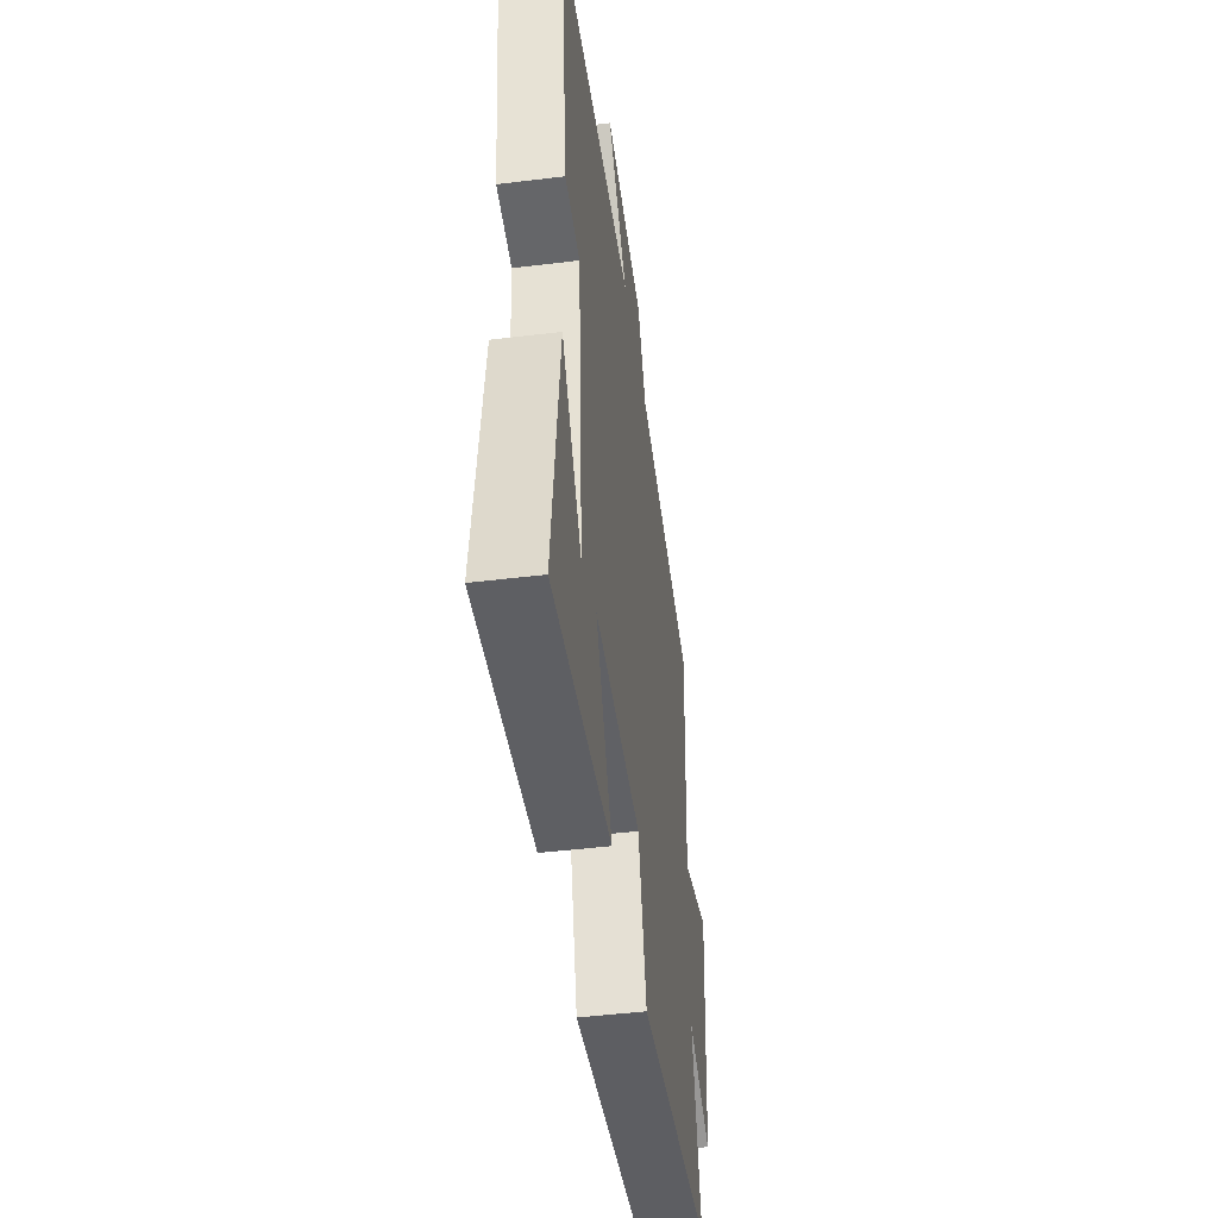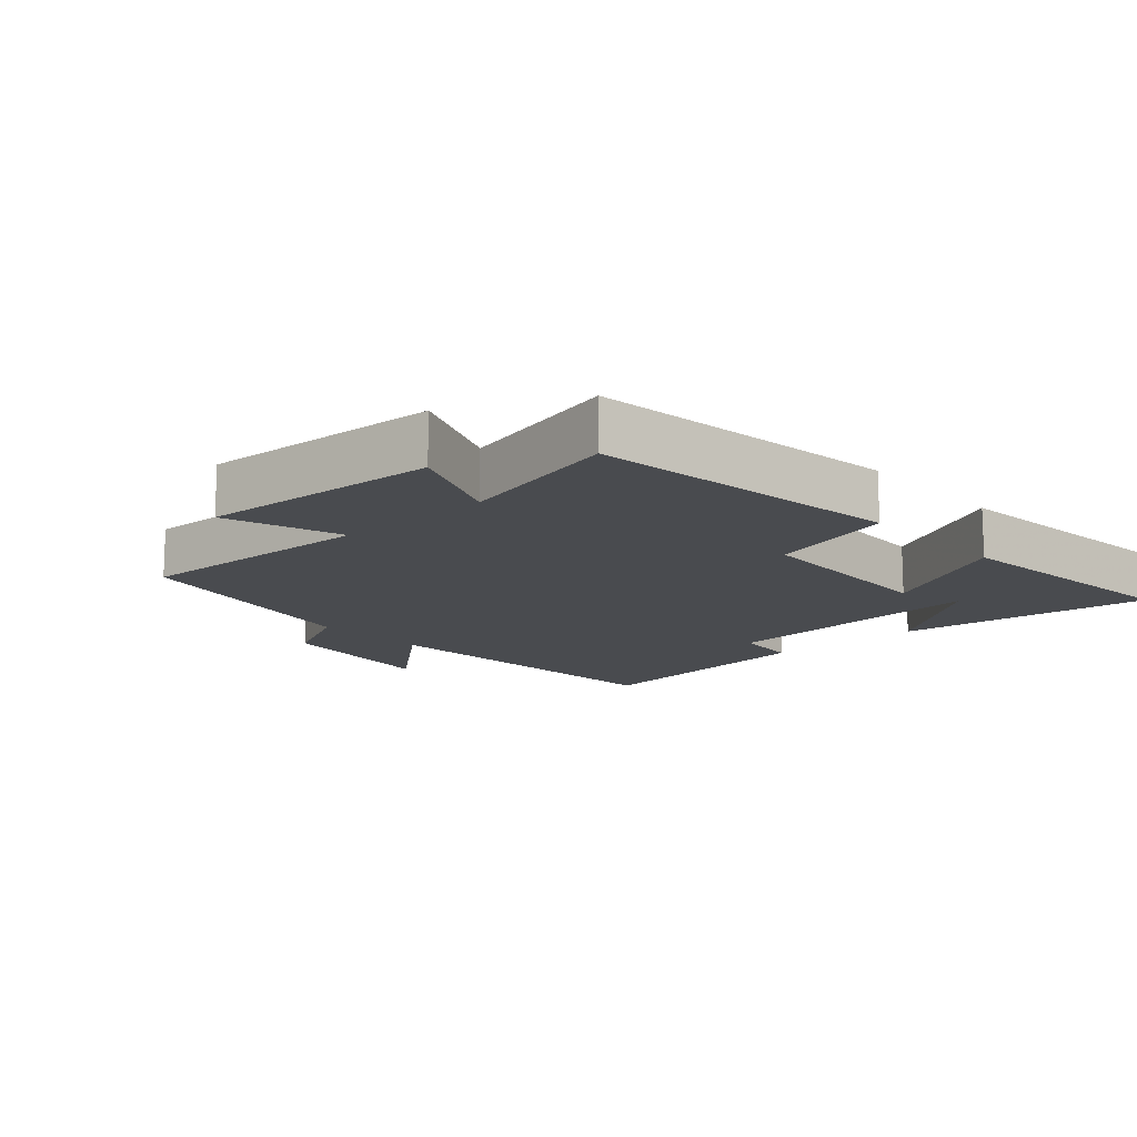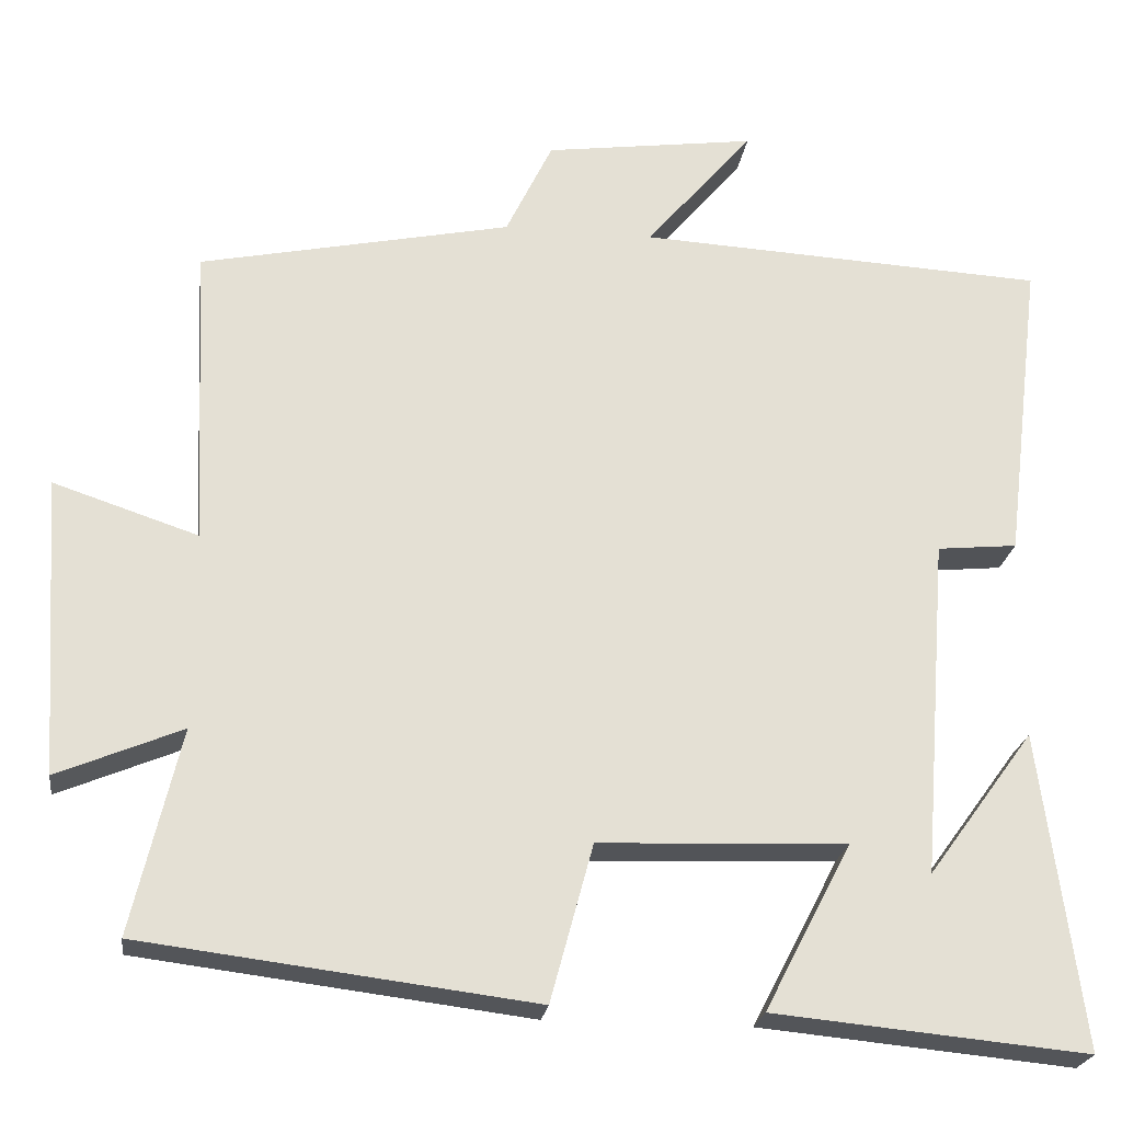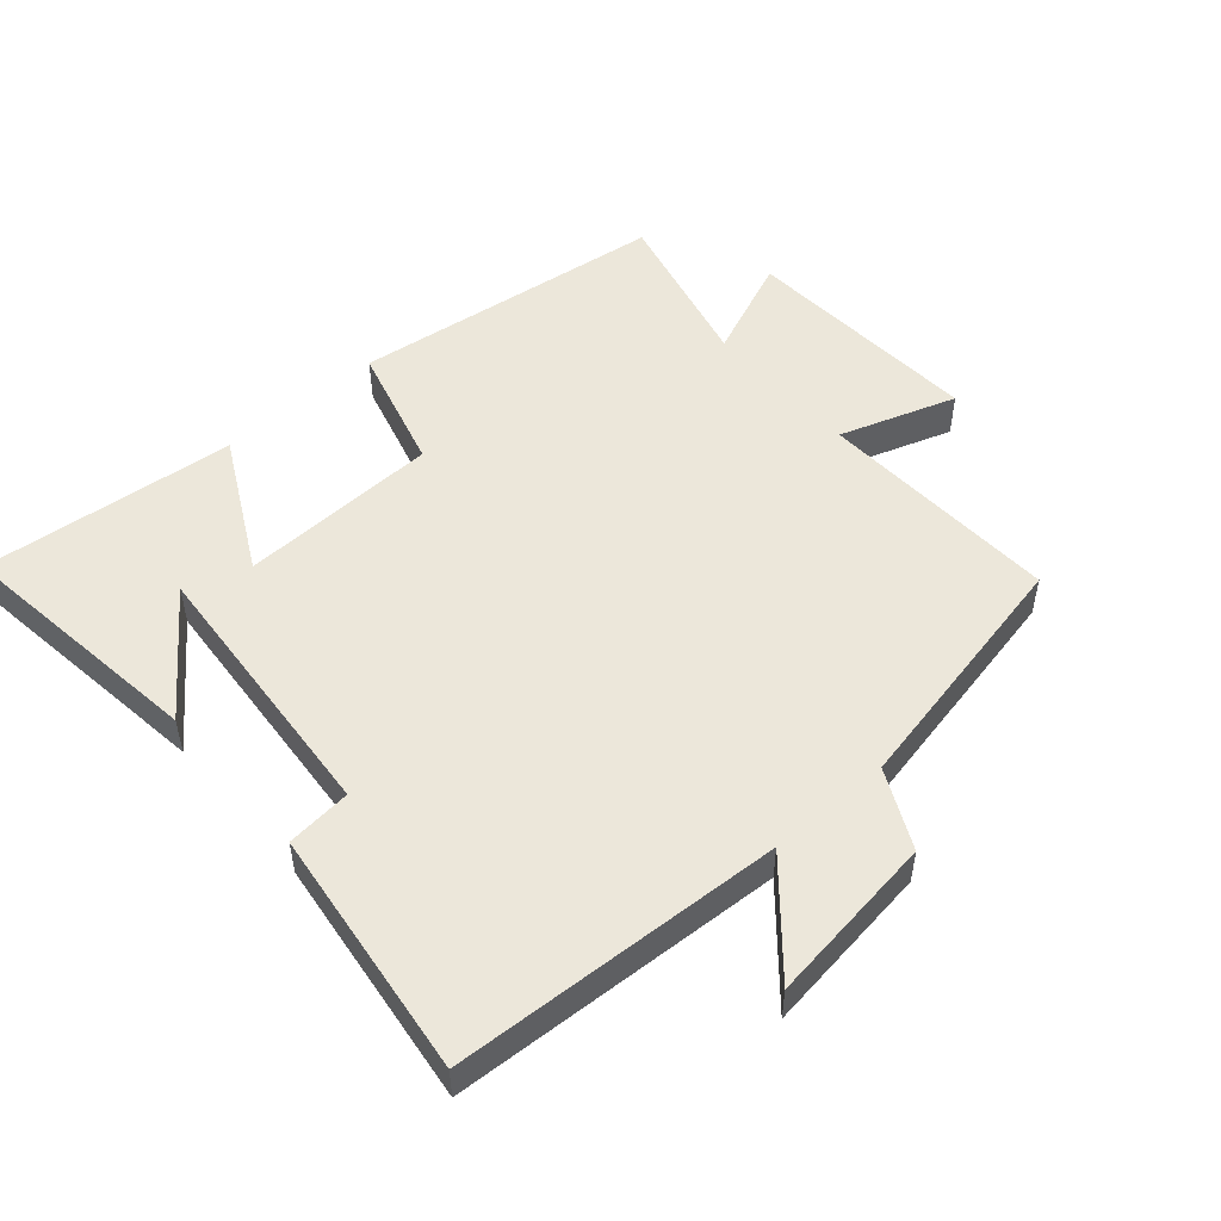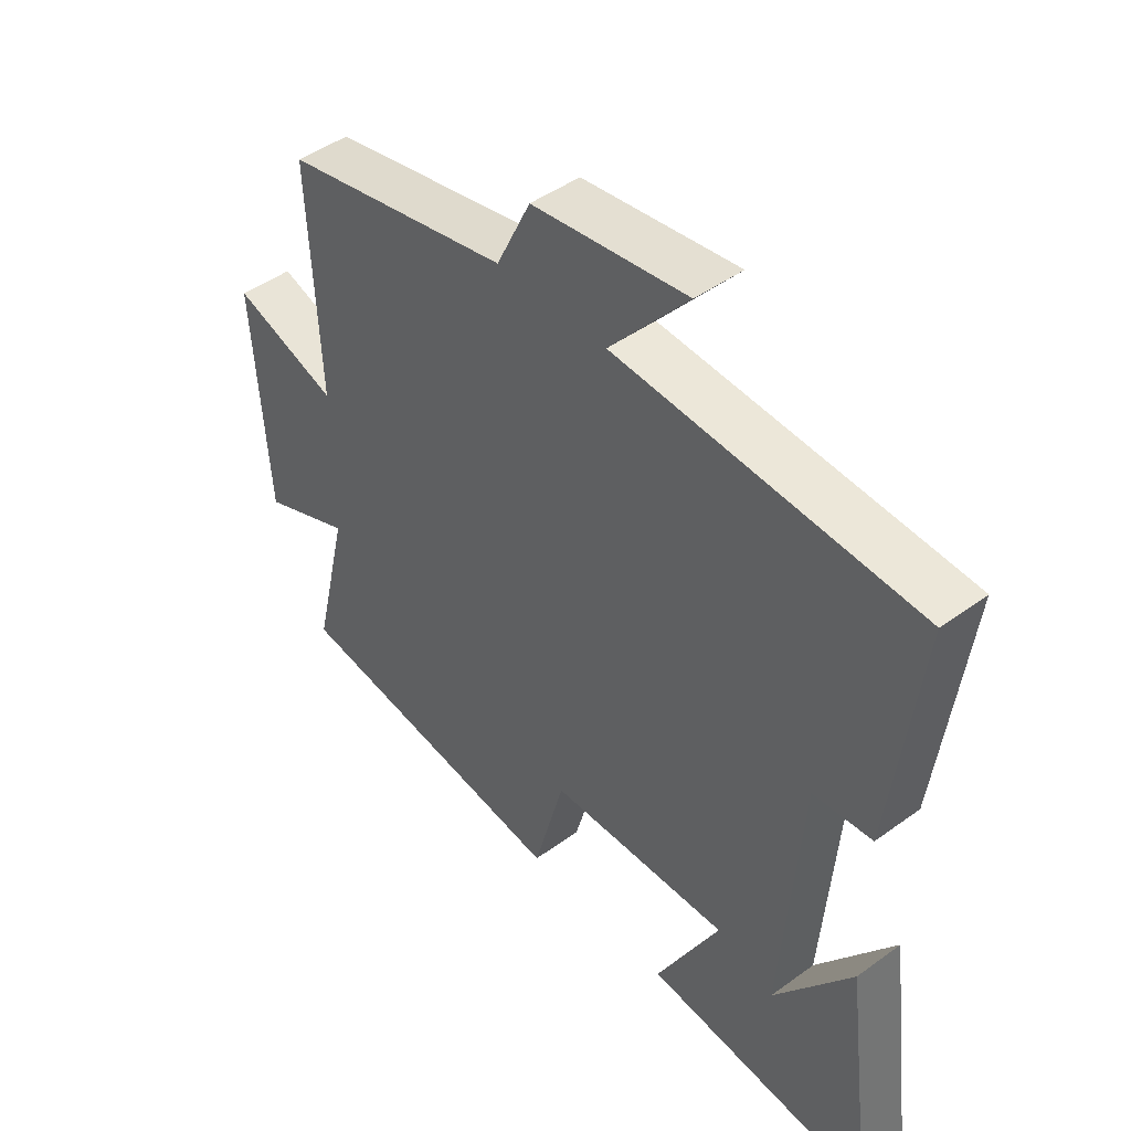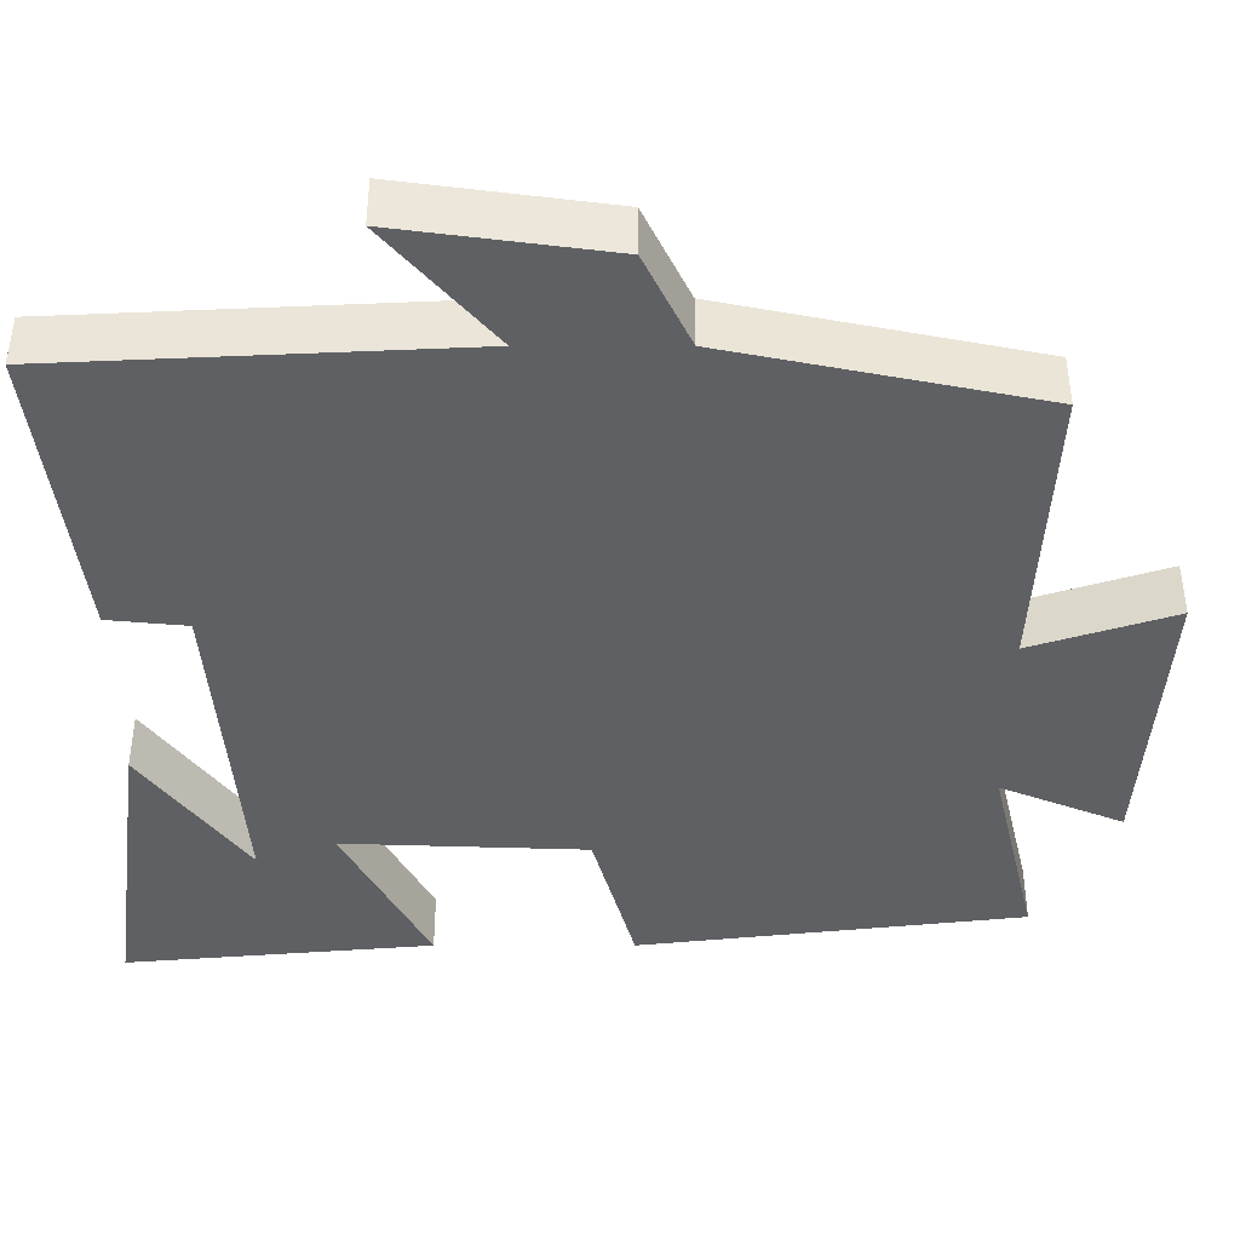
<metadata>
{"format":"obj","ext":"obj","renderer":"f3d","projection":"perspective","resolution":1024,"background":"white","views":[{"elev":-46.1,"azim":-82.0,"up":"+Z"},{"elev":-13.7,"azim":132.4,"up":"+Y"},{"elev":-23.3,"azim":172.1,"up":"+Z"},{"elev":51.2,"azim":-40.9,"up":"+Y"},{"elev":45.8,"azim":-129.9,"up":"+Z"},{"elev":47.9,"azim":-0.0,"up":"+Z"}]}
</metadata>
<code>
v 0.517 0.07 0.42
v 0.5 0.07 0.051
v 0.676 0.07 0.109
v 0.652 0.07 -0.255
v 0.5 0.07 -0.191
v 0.559 0.07 -0.441
v 0.081 0.07 -0.5
v 0.029 0.07 -0.308
v -0.273 0.07 -0.296
v -0.167 0.07 -0.5
v -0.551 0.07 -0.536
v -0.5 0.07 -0.15
v -0.37 0.07 -0.328
v -0.402 0.07 0.088
v -0.5 0.07 0.098
v -0.546 0.07 0.475
v -0.047 0.07 0.5
v -0.178 0.07 0.654
v 0.08 0.07 0.618
v 0.137 0.07 0.5
v 0.517 0 0.42
v 0.5 0 0.051
v 0.676 0 0.109
v 0.652 0 -0.255
v 0.5 0 -0.191
v 0.559 0 -0.441
v 0.081 0 -0.5
v 0.029 0 -0.308
v -0.273 0 -0.296
v -0.167 0 -0.5
v -0.551 0 -0.536
v -0.5 0 -0.15
v -0.37 0 -0.328
v -0.402 0 0.088
v -0.5 0 0.098
v -0.546 0 0.475
v -0.047 0 0.5
v -0.178 0 0.654
v 0.08 0 0.618
v 0.137 0 0.5
f 17 18 19 20
f 17 20 1 2
f 14 15 16 17
f 13 14 17 2
f 11 12 13
f 9 10 11 13
f 9 13 2 3
f 8 9 3
f 5 6 7 8
f 5 8 3
f 3 4 5
f 40 39 38 37
f 22 21 40 37
f 37 36 35 34
f 22 37 34 33
f 33 32 31
f 33 31 30 29
f 23 22 33 29
f 23 29 28
f 28 27 26 25
f 23 28 25
f 25 24 23
f 1 21 22 2
f 2 22 23 3
f 3 23 24 4
f 4 24 25 5
f 5 25 26 6
f 6 26 27 7
f 7 27 28 8
f 8 28 29 9
f 9 29 30 10
f 10 30 31 11
f 11 31 32 12
f 12 32 33 13
f 13 33 34 14
f 14 34 35 15
f 15 35 36 16
f 16 36 37 17
f 17 37 38 18
f 18 38 39 19
f 19 39 40 20
f 20 40 21 1

</code>
